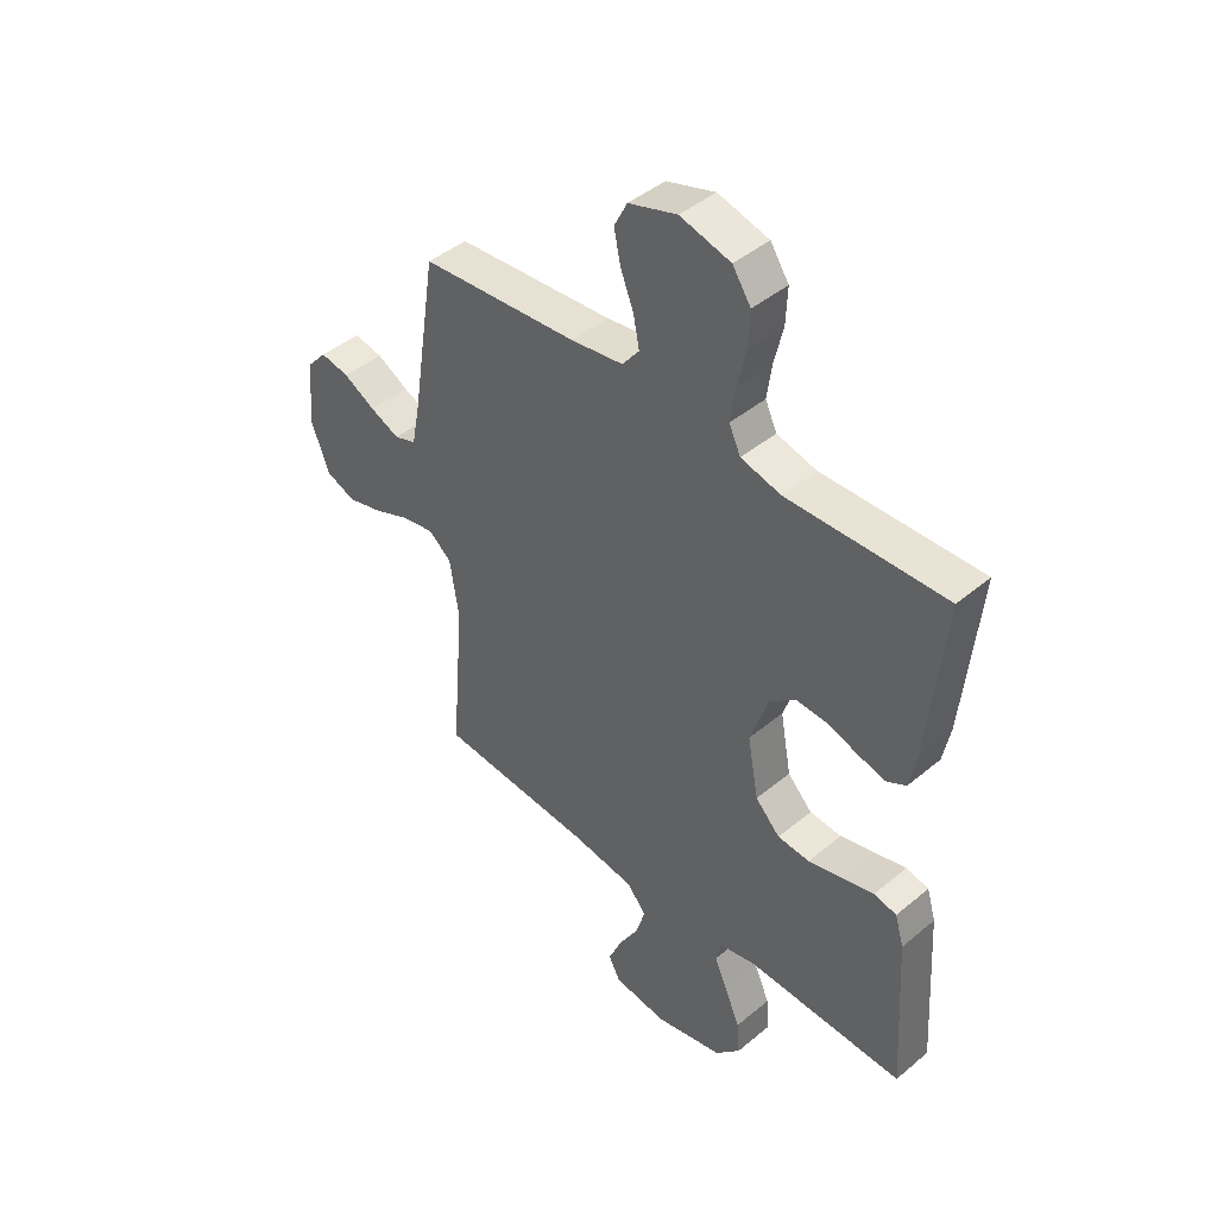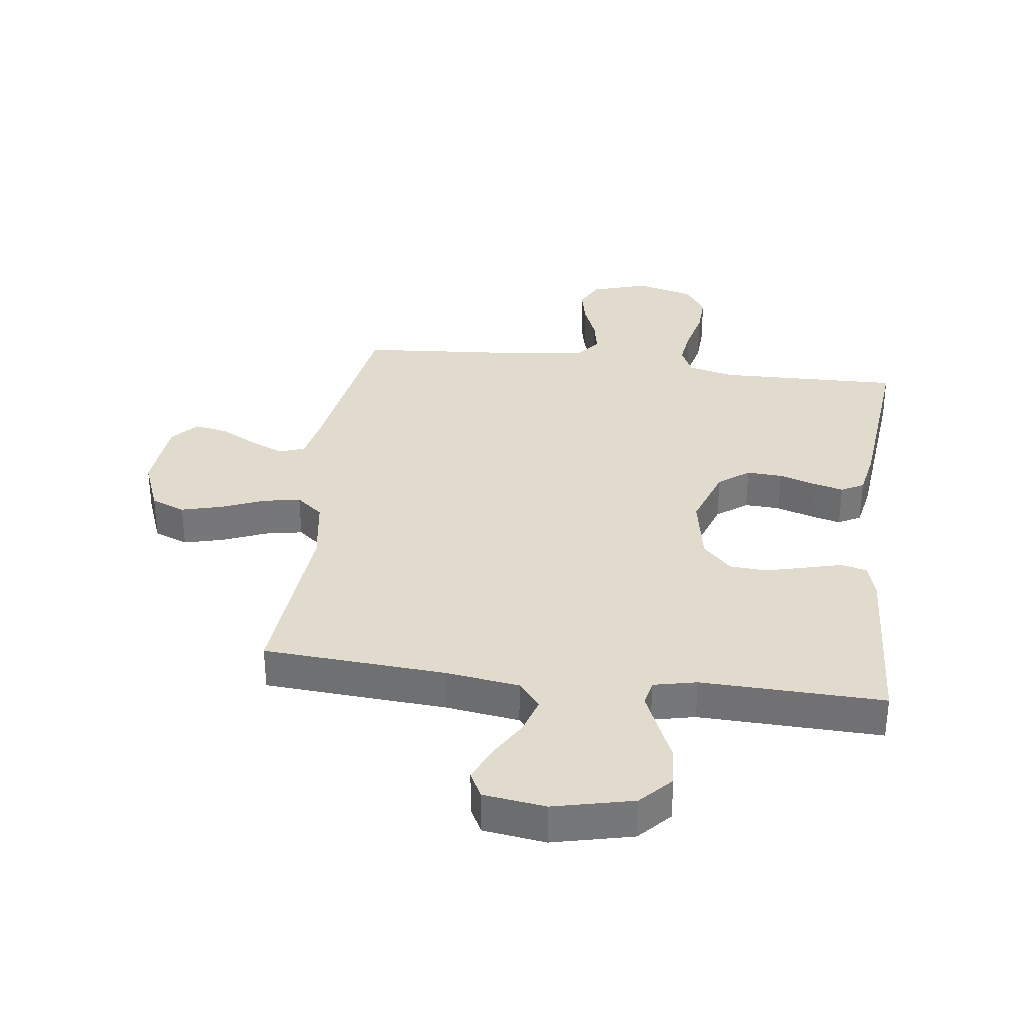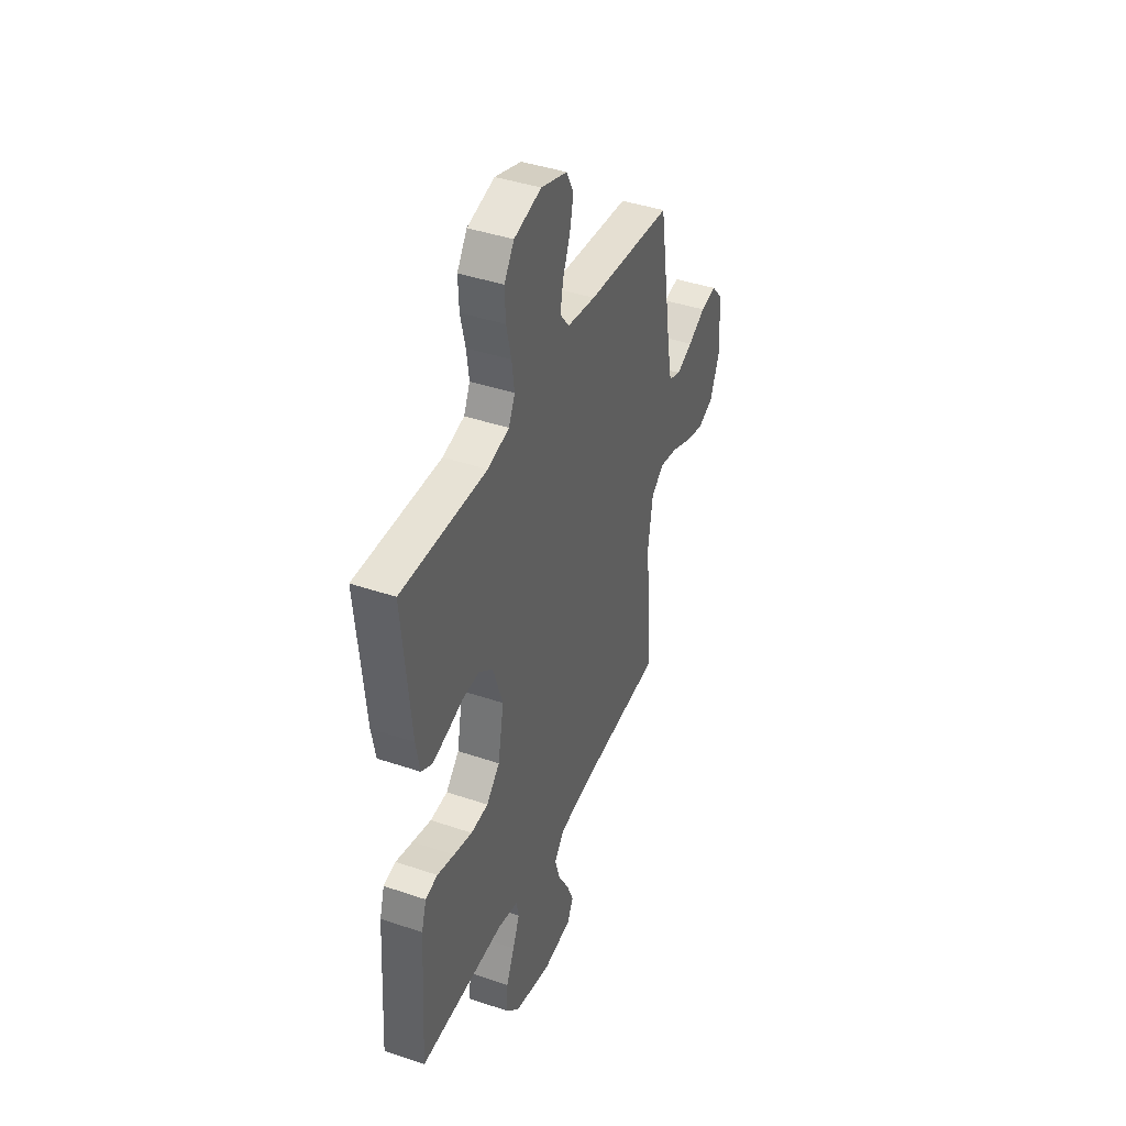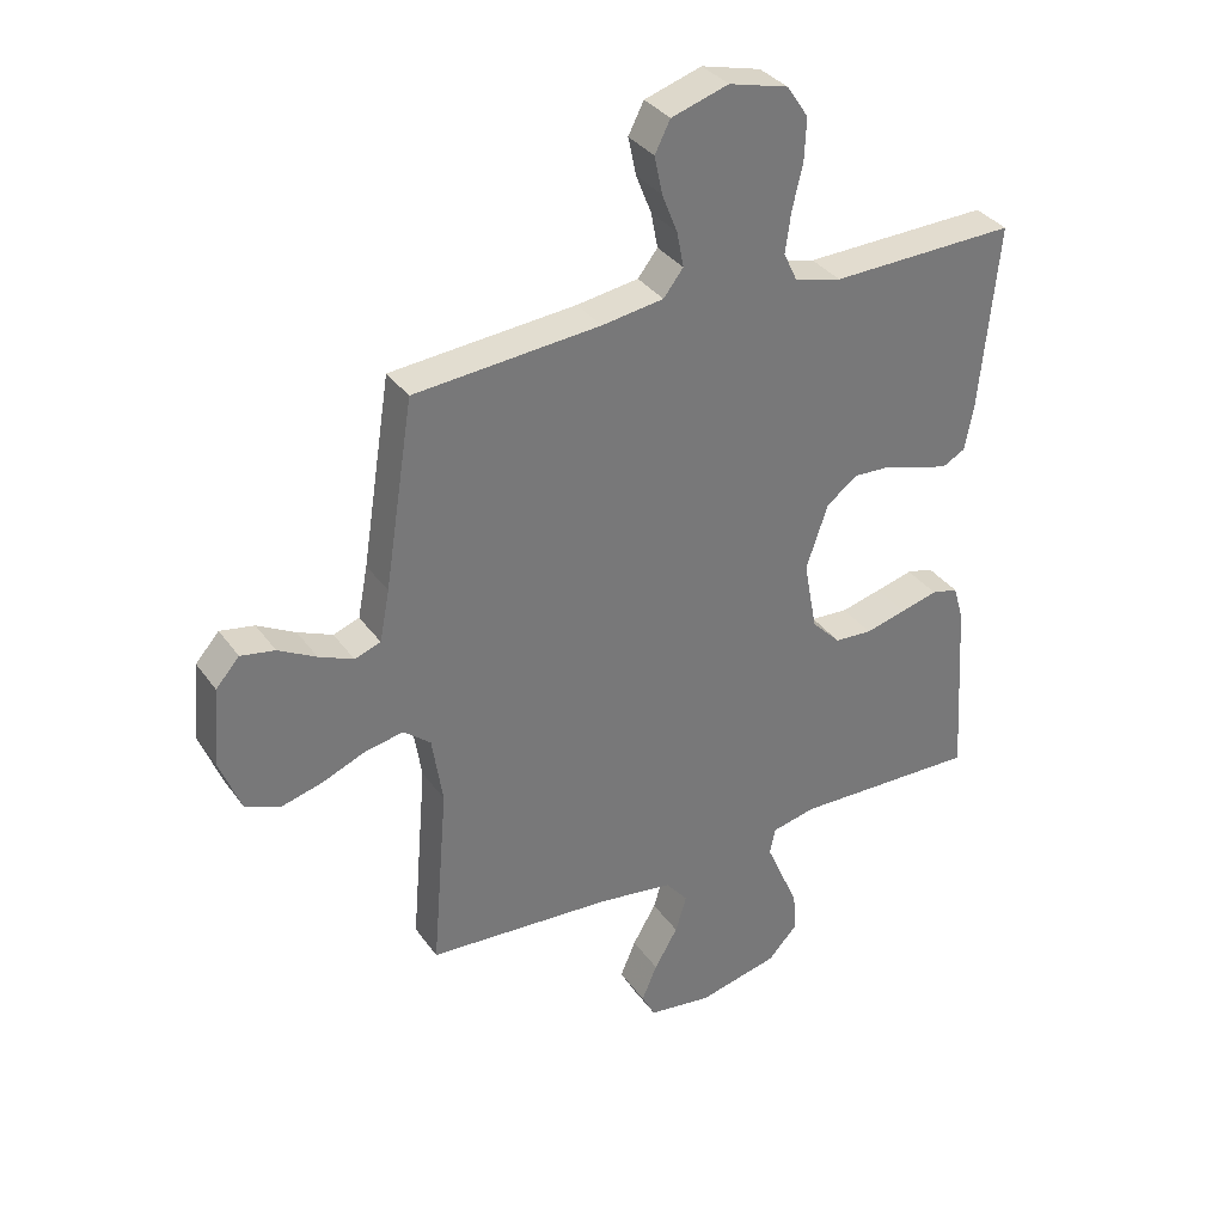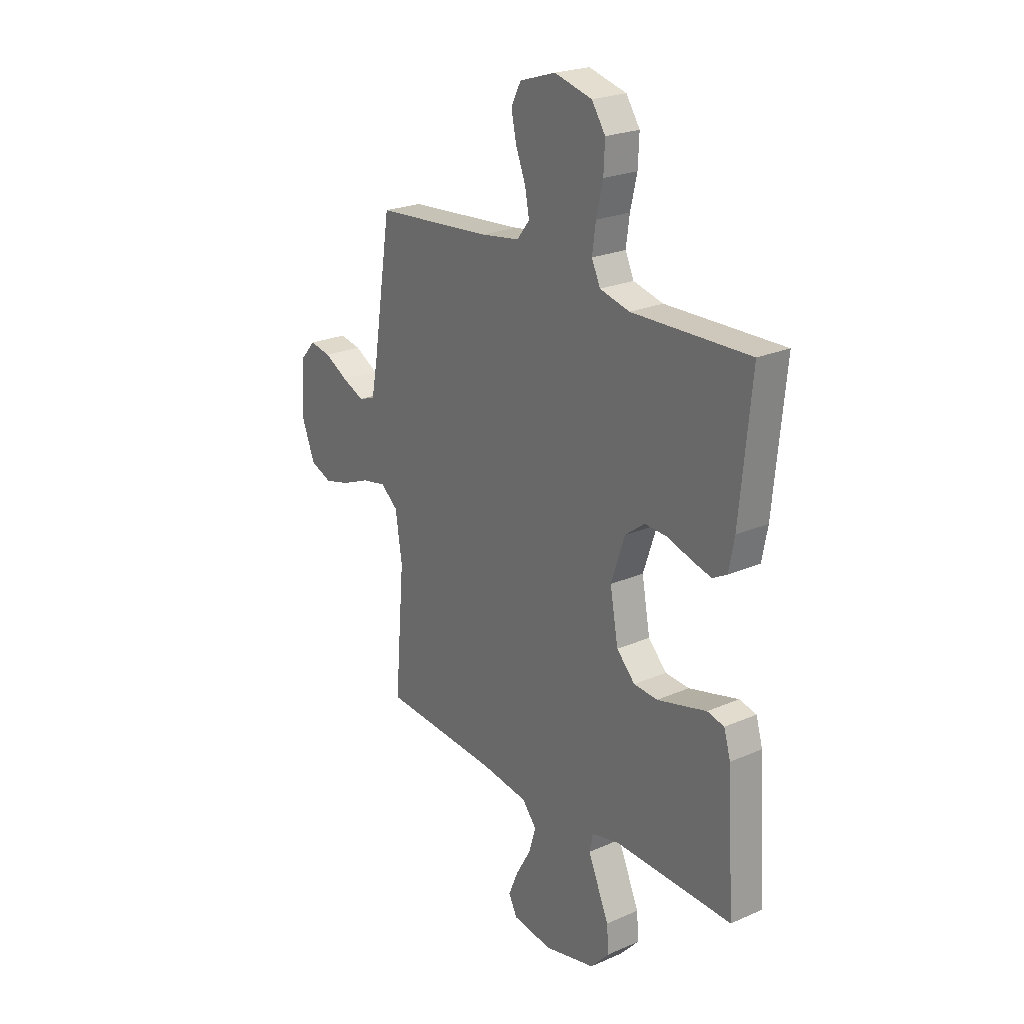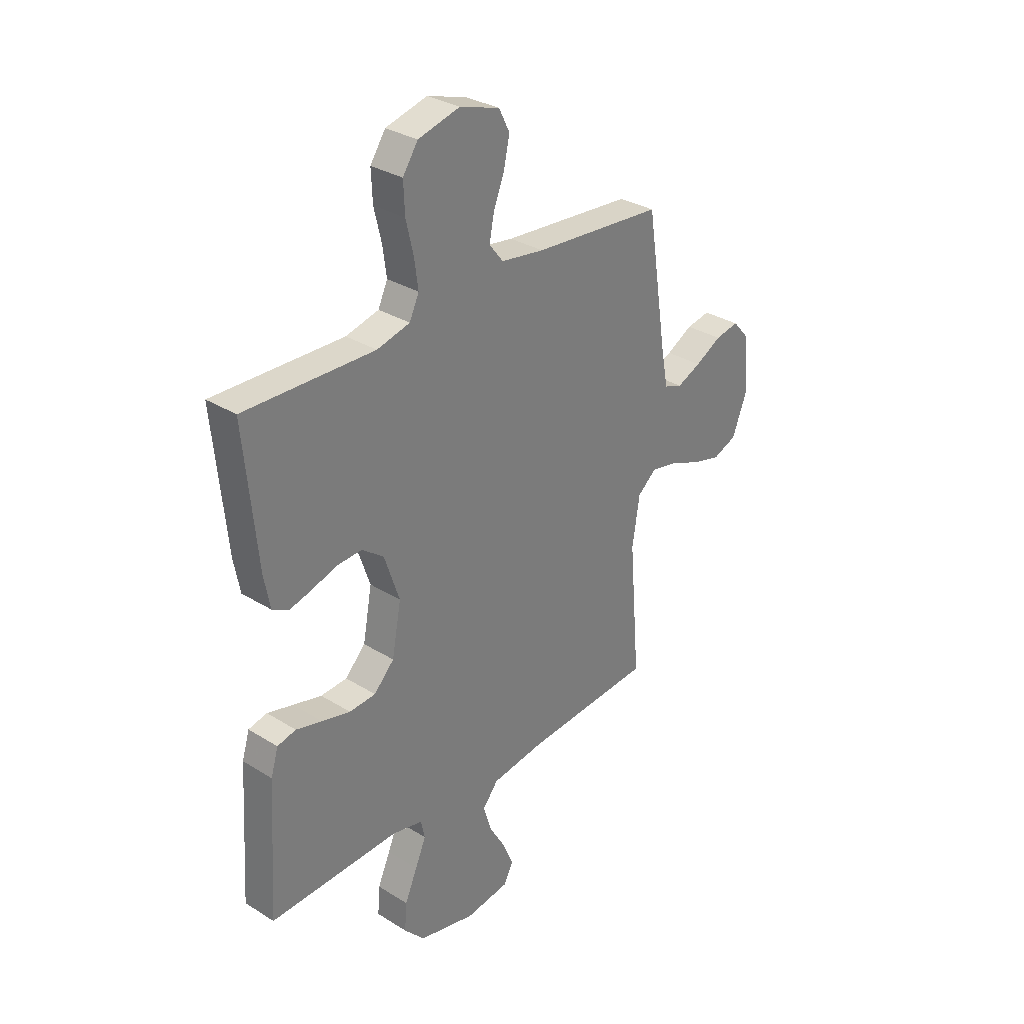
<metadata>
{"format":"obj","ext":"obj","renderer":"f3d","projection":"perspective","resolution":1024,"background":"white","views":[{"elev":44.0,"azim":-134.2,"up":"+Z"},{"elev":33.3,"azim":-172.5,"up":"+Y"},{"elev":41.3,"azim":-67.6,"up":"+Z"},{"elev":34.4,"azim":149.7,"up":"+Z"},{"elev":23.3,"azim":-126.4,"up":"+Z"},{"elev":31.5,"azim":-48.6,"up":"+Z"}]}
</metadata>
<code>
v -0.5 0.07 0.5
v -0.2 0.07 0.492
v -0.124 0.07 0.511
v -0.102 0.07 0.558
v -0.111 0.07 0.623
v -0.128 0.07 0.695
v -0.131 0.07 0.763
v -0.096 0.07 0.815
v 0 0.07 0.84
v 0.092 0.07 0.811
v 0.117 0.07 0.762
v 0.104 0.07 0.701
v 0.079 0.07 0.638
v 0.068 0.07 0.581
v 0.1 0.07 0.54
v 0.2 0.07 0.525
v 0.5 0.07 0.5
v 0.547 0.07 0.2
v 0.563 0.07 0.117
v 0.605 0.07 0.102
v 0.661 0.07 0.126
v 0.722 0.07 0.159
v 0.777 0.07 0.169
v 0.815 0.07 0.126
v 0.826 0.07 0
v 0.791 0.07 -0.09
v 0.735 0.07 -0.112
v 0.668 0.07 -0.094
v 0.598 0.07 -0.065
v 0.536 0.07 -0.053
v 0.492 0.07 -0.089
v 0.475 0.07 -0.2
v 0.5 0.07 -0.5
v 0.2 0.07 -0.52
v 0.079 0.07 -0.537
v 0.043 0.07 -0.581
v 0.061 0.07 -0.641
v 0.099 0.07 -0.706
v 0.124 0.07 -0.765
v 0.102 0.07 -0.807
v 0 0.07 -0.821
v -0.131 0.07 -0.79
v -0.179 0.07 -0.738
v -0.174 0.07 -0.674
v -0.145 0.07 -0.608
v -0.12 0.07 -0.55
v -0.129 0.07 -0.508
v -0.2 0.07 -0.492
v -0.5 0.07 -0.5
v -0.481 0.07 -0.2
v -0.464 0.07 -0.143
v -0.421 0.07 -0.133
v -0.361 0.07 -0.149
v -0.295 0.07 -0.166
v -0.234 0.07 -0.162
v -0.187 0.07 -0.114
v -0.166 0.07 0
v -0.201 0.07 0.103
v -0.251 0.07 0.141
v -0.31 0.07 0.138
v -0.369 0.07 0.119
v -0.42 0.07 0.106
v -0.457 0.07 0.126
v -0.471 0.07 0.2
v -0.5 0 0.5
v -0.2 0 0.492
v -0.124 0 0.511
v -0.102 0 0.558
v -0.111 0 0.623
v -0.128 0 0.695
v -0.131 0 0.763
v -0.096 0 0.815
v 0 0 0.84
v 0.092 0 0.811
v 0.117 0 0.762
v 0.104 0 0.701
v 0.079 0 0.638
v 0.068 0 0.581
v 0.1 0 0.54
v 0.2 0 0.525
v 0.5 0 0.5
v 0.547 0 0.2
v 0.563 0 0.117
v 0.605 0 0.102
v 0.661 0 0.126
v 0.722 0 0.159
v 0.777 0 0.169
v 0.815 0 0.126
v 0.826 0 0
v 0.791 0 -0.09
v 0.735 0 -0.112
v 0.668 0 -0.094
v 0.598 0 -0.065
v 0.536 0 -0.053
v 0.492 0 -0.089
v 0.475 0 -0.2
v 0.5 0 -0.5
v 0.2 0 -0.52
v 0.079 0 -0.537
v 0.043 0 -0.581
v 0.061 0 -0.641
v 0.099 0 -0.706
v 0.124 0 -0.765
v 0.102 0 -0.807
v 0 0 -0.821
v -0.131 0 -0.79
v -0.179 0 -0.738
v -0.174 0 -0.674
v -0.145 0 -0.608
v -0.12 0 -0.55
v -0.129 0 -0.508
v -0.2 0 -0.492
v -0.5 0 -0.5
v -0.481 0 -0.2
v -0.464 0 -0.143
v -0.421 0 -0.133
v -0.361 0 -0.149
v -0.295 0 -0.166
v -0.234 0 -0.162
v -0.187 0 -0.114
v -0.166 0 0
v -0.201 0 0.103
v -0.251 0 0.141
v -0.31 0 0.138
v -0.369 0 0.119
v -0.42 0 0.106
v -0.457 0 0.126
v -0.471 0 0.2
f 64 1 2
f 63 64 2
f 62 63 2
f 61 62 2
f 60 61 2
f 59 60 2 3
f 58 59 3 4
f 57 58 4
f 51 52 53
f 50 51 53
f 49 50 53
f 48 49 53
f 47 48 53 54
f 43 44 45
f 42 43 45
f 41 42 45
f 40 41 45
f 39 40 45
f 38 39 45
f 37 38 45
f 36 37 45 46
f 35 36 46 47
f 32 33 34
f 34 35 47
f 32 34 47
f 31 32 47
f 27 28 29
f 26 27 29
f 25 26 29
f 24 25 29
f 23 24 29
f 22 23 29
f 21 22 29
f 20 21 29 30
f 30 31 47
f 20 30 47
f 19 20 47
f 16 17 18
f 18 19 47
f 16 18 47
f 15 16 47
f 11 12 13
f 10 11 13
f 9 10 13
f 8 9 13
f 7 8 13
f 6 7 13
f 5 6 13
f 4 5 13 14
f 14 15 47
f 4 14 47
f 57 4 47
f 47 54 55
f 47 55 56
f 47 56 57
f 66 65 128
f 66 128 127
f 66 127 126
f 66 126 125
f 66 125 124
f 67 66 124 123
f 68 67 123 122
f 68 122 121
f 117 116 115
f 117 115 114
f 117 114 113
f 117 113 112
f 118 117 112 111
f 109 108 107
f 109 107 106
f 109 106 105
f 109 105 104
f 109 104 103
f 109 103 102
f 109 102 101
f 110 109 101 100
f 111 110 100 99
f 98 97 96
f 111 99 98
f 111 98 96
f 111 96 95
f 93 92 91
f 93 91 90
f 93 90 89
f 93 89 88
f 93 88 87
f 93 87 86
f 93 86 85
f 94 93 85 84
f 111 95 94
f 111 94 84
f 111 84 83
f 82 81 80
f 111 83 82
f 111 82 80
f 111 80 79
f 77 76 75
f 77 75 74
f 77 74 73
f 77 73 72
f 77 72 71
f 77 71 70
f 77 70 69
f 78 77 69 68
f 111 79 78
f 111 78 68
f 111 68 121
f 119 118 111
f 120 119 111
f 121 120 111
f 1 65 66 2
f 2 66 67 3
f 3 67 68 4
f 4 68 69 5
f 5 69 70 6
f 6 70 71 7
f 7 71 72 8
f 8 72 73 9
f 9 73 74 10
f 10 74 75 11
f 11 75 76 12
f 12 76 77 13
f 13 77 78 14
f 14 78 79 15
f 15 79 80 16
f 16 80 81 17
f 17 81 82 18
f 18 82 83 19
f 19 83 84 20
f 20 84 85 21
f 21 85 86 22
f 22 86 87 23
f 23 87 88 24
f 24 88 89 25
f 25 89 90 26
f 26 90 91 27
f 27 91 92 28
f 28 92 93 29
f 29 93 94 30
f 30 94 95 31
f 31 95 96 32
f 32 96 97 33
f 33 97 98 34
f 34 98 99 35
f 35 99 100 36
f 36 100 101 37
f 37 101 102 38
f 38 102 103 39
f 39 103 104 40
f 40 104 105 41
f 41 105 106 42
f 42 106 107 43
f 43 107 108 44
f 44 108 109 45
f 45 109 110 46
f 46 110 111 47
f 47 111 112 48
f 48 112 113 49
f 49 113 114 50
f 50 114 115 51
f 51 115 116 52
f 52 116 117 53
f 53 117 118 54
f 54 118 119 55
f 55 119 120 56
f 56 120 121 57
f 57 121 122 58
f 58 122 123 59
f 59 123 124 60
f 60 124 125 61
f 61 125 126 62
f 62 126 127 63
f 63 127 128 64
f 64 128 65 1

</code>
